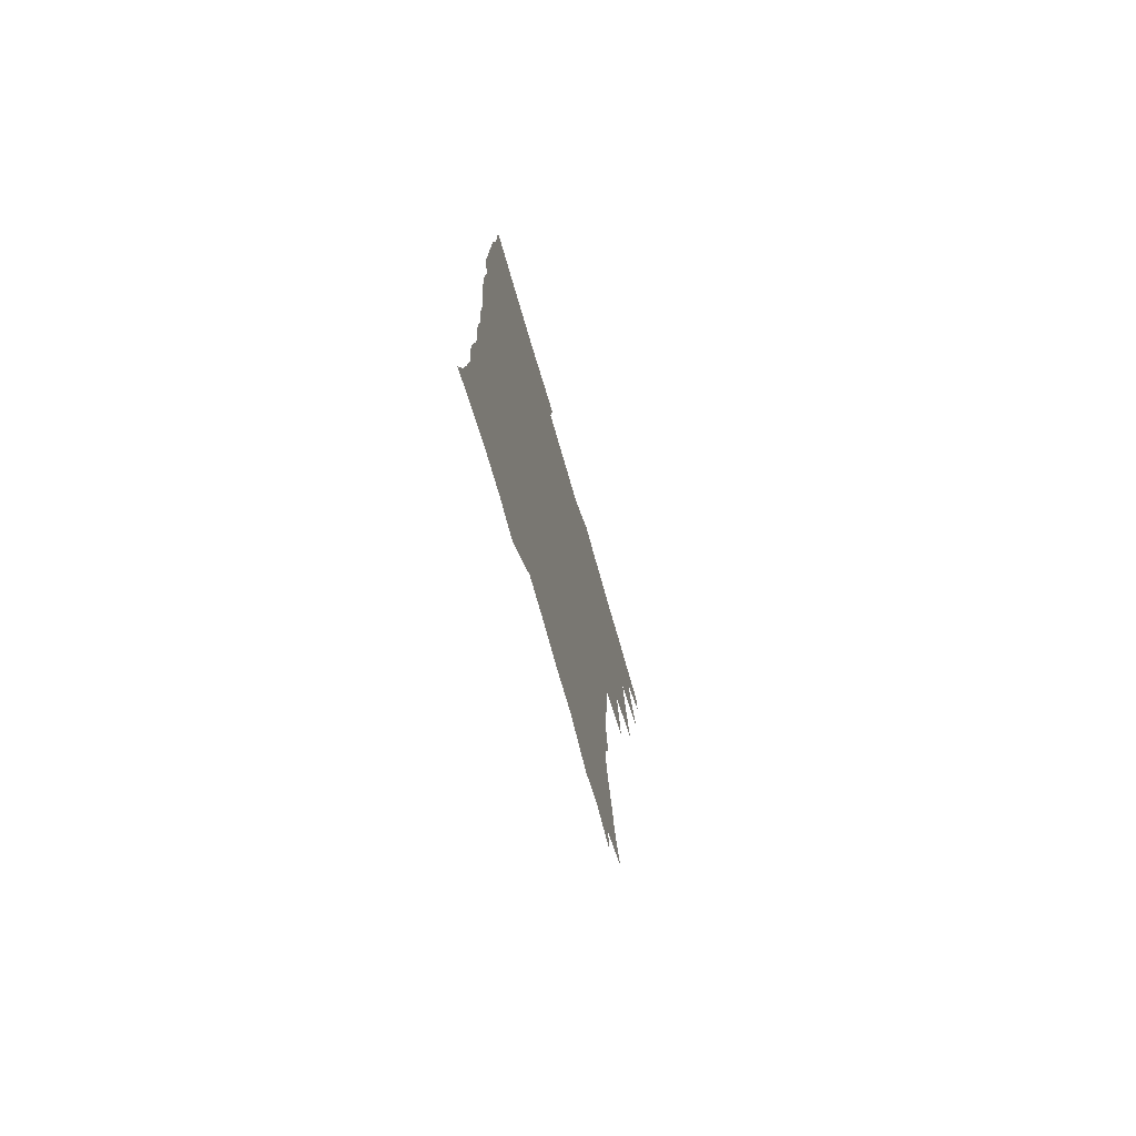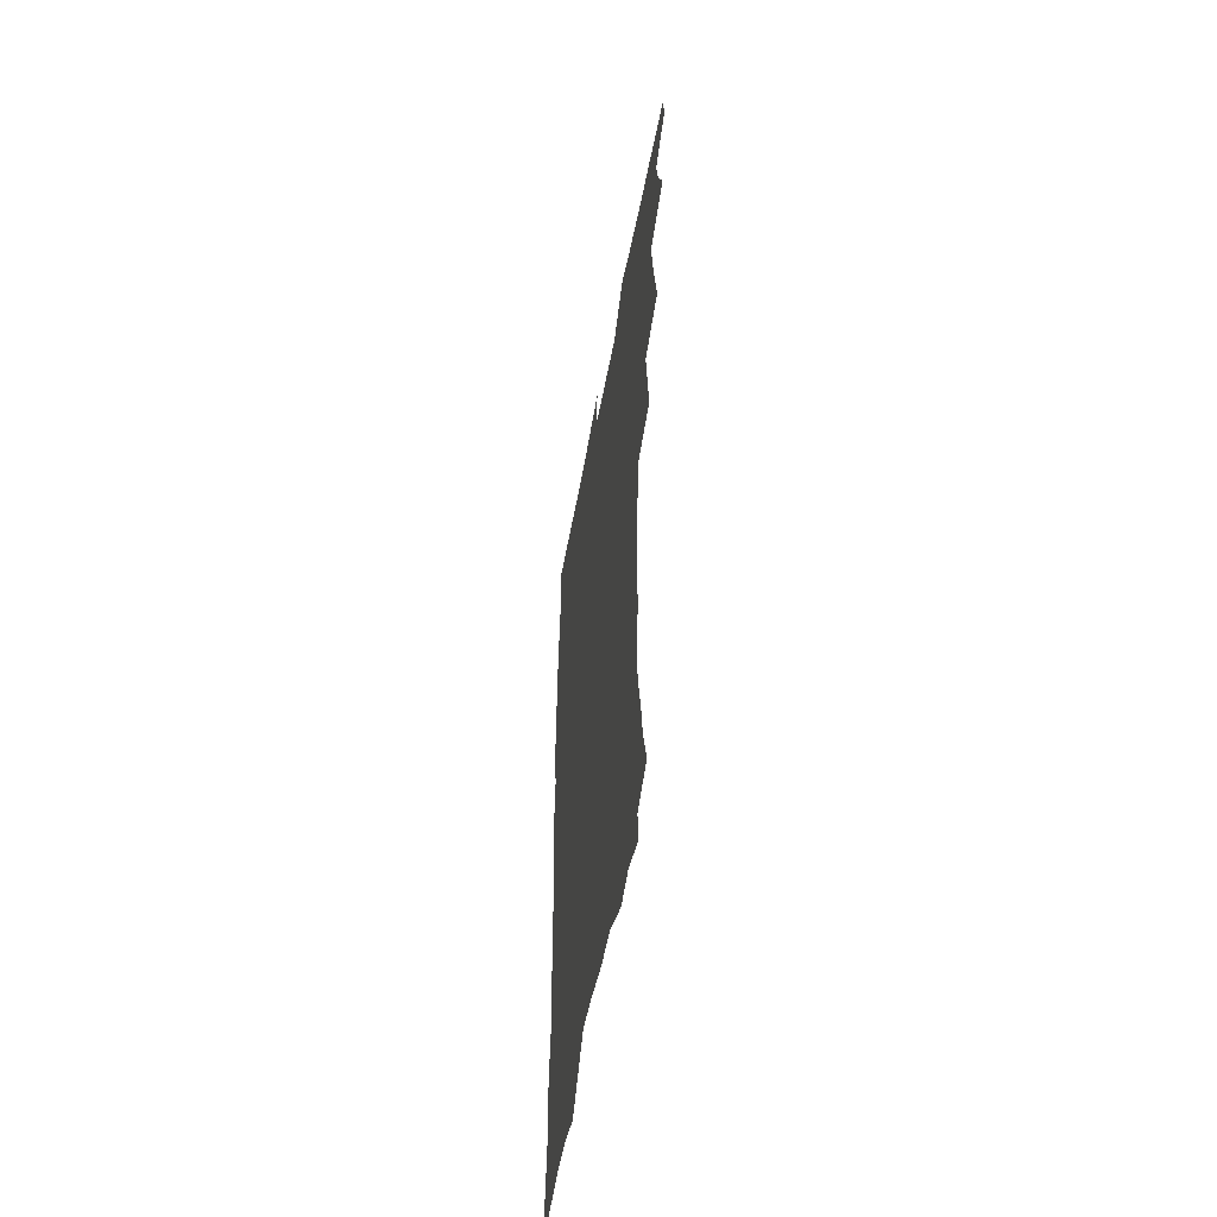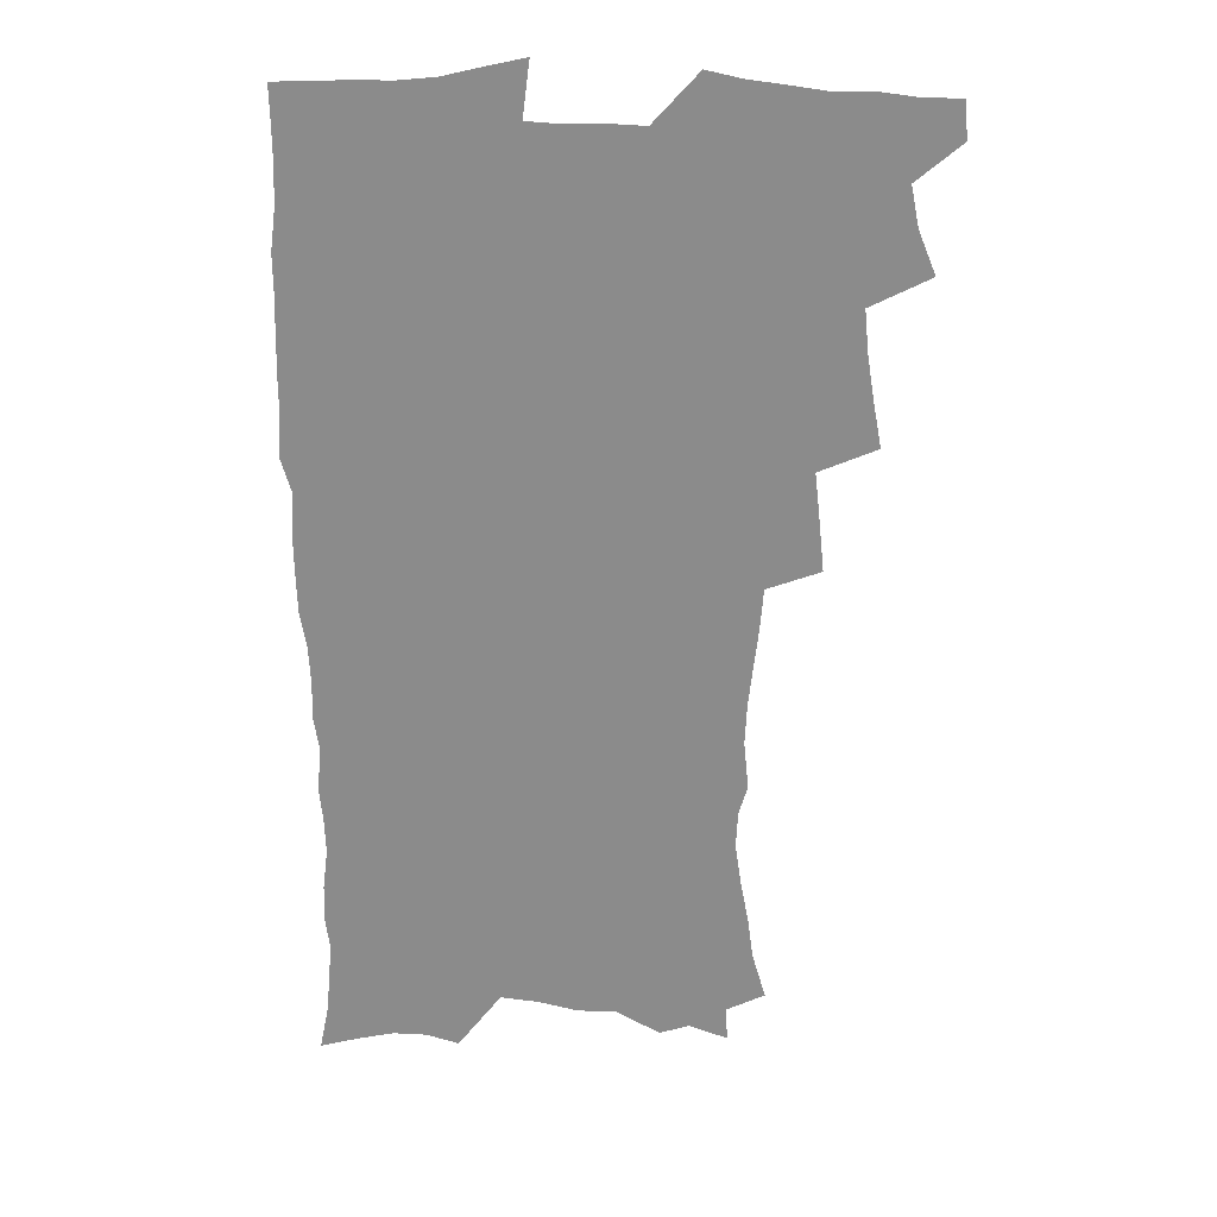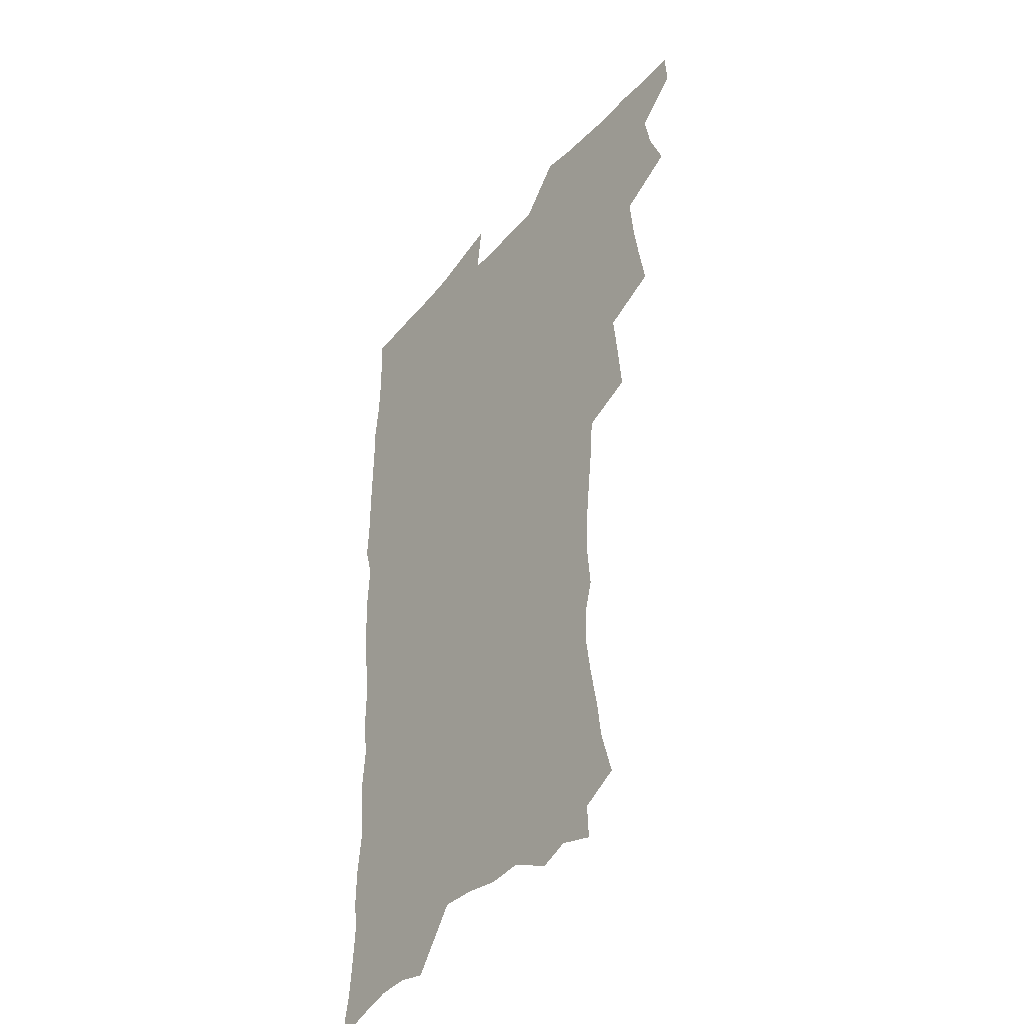
<metadata>
{"format":"obj","ext":"obj","renderer":"f3d","projection":"perspective","resolution":1024,"background":"white","views":[{"elev":-75.8,"azim":106.2,"up":"+Y"},{"elev":-55.2,"azim":-100.7,"up":"+Y"},{"elev":25.3,"azim":-174.3,"up":"+Y"},{"elev":-40.0,"azim":-126.3,"up":"+Y"}]}
</metadata>
<code>
v 463.4 553 0
v 464.5 567.8 0
v 471.2 504.8 0
v 478.2 521.9 0
v 481.3 537.8 0
v 482 552.6 0
v 480.7 567.9 0
v 487.3 439.5 0
v 490.8 457.8 0
v 493.6 475.5 0
v 495.2 492.4 0
v 499 509.1 0
v 498.3 523.5 0
v 498 538.2 0
v 497.4 553 0
v 495.4 569.6 0
v 506.3 389.9 0
v 508.3 409.6 0
v 510.5 429.4 0
v 511.6 446.7 0
v 511.8 462.7 0
v 509.3 477 0
v 513.5 494.7 0
v 514.9 510 0
v 514.4 524.1 0
v 513.5 538.9 0
v 512.2 554.1 0
v 511.1 569.2 0
v 522.8 201.1 0
v 528.3 219.9 0
v 530.3 235.6 0
v 533.6 252.9 0
v 536.1 270.3 0
v 535.5 284.8 0
v 531.9 296.8 0
v 533.8 316.2 0
v 533 332.6 0
v 531.2 348.6 0
v 529.3 364.7 0
v 527.9 381.6 0
v 526.9 398.7 0
v 527.2 416.2 0
v 527 432.4 0
v 528.6 449.6 0
v 529.8 466 0
v 529.5 480.9 0
v 528.7 495.6 0
v 528.9 510.2 0
v 529 524.7 0
v 528.8 539.3 0
v 527.1 555.2 0
v 525.6 571.1 0
v 537.6 179.2 0
v 538.3 193.2 0
v 540.8 209.1 0
v 547.5 230.6 0
v 549.9 247.7 0
v 551.4 264.2 0
v 550.6 278.2 0
v 550.6 294 0
v 548.9 308 0
v 550.1 326.8 0
v 548 340.7 0
v 547.1 356.8 0
v 546.2 372.8 0
v 544.4 387.7 0
v 543.9 404.1 0
v 545.4 422 0
v 545 437 0
v 544.2 451.7 0
v 544.6 467 0
v 545.3 482.2 0
v 545.5 496.6 0
v 545.6 510.9 0
v 545.3 525 0
v 543.7 540.2 0
v 541.8 556.5 0
v 539.9 572.7 0
v 553.3 184.2 0
v 557.8 202.4 0
v 561.8 221.7 0
v 563.3 237.9 0
v 565.7 256 0
v 566 271.3 0
v 565.4 285.6 0
v 564.6 300.2 0
v 563.6 315 0
v 564.2 332.8 0
v 563.1 347.4 0
v 562.4 362.9 0
v 560.6 376.8 0
v 559.6 391.9 0
v 559 407.2 0
v 560.2 424.1 0
v 560 439.1 0
v 559.5 453.4 0
v 560.3 468.8 0
v 560.6 483.2 0
v 560.7 497.4 0
v 561.2 511.3 0
v 561 524.8 0
v 559.3 539.7 0
v 556.8 556.8 0
v 554 575.6 0
v 565.3 179.9 0
v 574.5 209.8 0
v 577.1 228 0
v 577.8 243.4 0
v 578.7 259.6 0
v 578.5 274.2 0
v 578.2 289.4 0
v 577.4 303.7 0
v 577.4 320.3 0
v 577.1 335.8 0
v 576.8 351.4 0
v 576.3 366.4 0
v 575.6 381.1 0
v 575.4 396.5 0
v 575 411.5 0
v 574.2 425.5 0
v 574.2 440.2 0
v 574 454.6 0
v 575.1 470.1 0
v 574.5 483.7 0
v 575.2 498.1 0
v 575.4 511.7 0
v 574.8 525.3 0
v 573.8 539.9 0
v 572.3 555.7 0
v 583.7 189.2 0
v 589.3 214.6 0
v 591.5 233.5 0
v 591.2 246.9 0
v 591.4 262.3 0
v 591.4 277.6 0
v 590.7 291.5 0
v 590.4 306.9 0
v 590.2 322.4 0
v 589.8 337.4 0
v 589.8 354.1 0
v 589.4 367.5 0
v 589.4 383.7 0
v 589.1 398.4 0
v 588.8 412.9 0
v 589.2 428.1 0
v 588.2 441.4 0
v 588.9 456.7 0
v 589 470.8 0
v 588.9 484.5 0
v 588.9 498.3 0
v 589.1 511.9 0
v 588.7 525.9 0
v 587.9 540.7 0
v 586.8 556.1 0
v 598.8 188.5 0
v 602.8 215.5 0
v 603.7 232.7 0
v 603.6 246.9 0
v 603.9 263.5 0
v 603.9 279.5 0
v 603.6 294.4 0
v 603.4 309.9 0
v 603.3 325.4 0
v 602.8 339.5 0
v 602.5 352.8 0
v 602.5 369 0
v 602.6 384.5 0
v 602.5 399.6 0
v 602.4 413.5 0
v 602.5 429.2 0
v 602.2 442.5 0
v 602.8 457.7 0
v 602.7 471.1 0
v 602.6 484.7 0
v 602.5 498.1 0
v 603 512.1 0
v 602.9 526 0
v 602.7 540.1 0
v 601.8 555.6 0
v 615.1 191.7 0
v 616.1 214.2 0
v 616.4 233.8 0
v 616.4 249.1 0
v 616.3 264.2 0
v 616.3 280.8 0
v 616 294.7 0
v 615.9 310.2 0
v 615.8 325.2 0
v 615.6 340.4 0
v 615.4 354.5 0
v 615.3 370.2 0
v 615.9 383.3 0
v 615.8 398.9 0
v 615.8 413.2 0
v 615.8 429 0
v 615.9 443.3 0
v 616.1 457.6 0
v 616.4 471.3 0
v 616.7 485 0
v 617.2 498.7 0
v 616.9 512.3 0
v 617 526 0
v 617 539.8 0
v 616.2 556.3 0
v 613.4 578.5 0
v 630.7 192.8 0
v 629.7 215.3 0
v 629.2 232.9 0
v 628.9 249.8 0
v 628.8 264.4 0
v 628.6 281 0
v 628.4 295.4 0
v 628.3 310.8 0
v 628.4 325.3 0
v 628.3 341 0
v 628.2 355.7 0
v 628.7 368.1 0
v 628.9 385.2 0
v 628.9 399.8 0
v 629.3 413.2 0
v 629.3 428.5 0
v 629.4 442.9 0
v 629.4 457.5 0
v 629.9 470.8 0
v 630.8 484 0
v 630.7 498.9 0
v 630.9 512.2 0
v 631.2 525.8 0
v 631.1 540.1 0
v 631.2 554.6 0
v 629.2 574.9 0
v 648.7 168.8 0
v 644.6 194 0
v 643.2 213.5 0
v 642.2 231.6 0
v 641.8 247.5 0
v 641.1 265.3 0
v 640.8 280.7 0
v 640.8 295 0
v 641.5 308.1 0
v 640.6 326.9 0
v 641.1 339.8 0
v 640.9 355.4 0
v 641.5 369.3 0
v 641.9 383.6 0
v 641.9 398.3 0
v 643.1 411.4 0
v 642.6 428.2 0
v 643.2 441.7 0
v 643.3 456.1 0
v 643.8 469.9 0
v 644.4 483.8 0
v 644.6 498.3 0
v 645.1 512 0
v 645.2 525.8 0
v 645.5 540.1 0
v 645.6 554.6 0
v 645.5 570.9 0
v 662.2 172.2 0
v 659.1 191.8 0
v 656.8 211.4 0
v 655.2 229.9 0
v 654.7 245.6 0
v 653.8 262.8 0
v 653.8 277.7 0
v 653.1 294 0
v 654.1 307.1 0
v 653.6 323.7 0
v 653.7 338.7 0
v 654 353.2 0
v 655 366.7 0
v 655.1 382 0
v 656.9 395.1 0
v 656.2 411.8 0
v 656.3 426.3 0
v 657 440.3 0
v 657.5 454.4 0
v 657.7 468.9 0
v 658.4 482.5 0
v 657.7 498.7 0
v 658.9 511.6 0
v 659.6 525.5 0
v 659.9 539.7 0
v 660.3 554.6 0
v 660.8 569.4 0
v 676 172.1 0
v 673.3 189.8 0
v 671.4 207.2 0
v 669.7 224.9 0
v 668.2 242.2 0
v 668.7 256.7 0
v 667.4 273.7 0
v 667.3 289.1 0
v 667.4 304 0
v 667 319.9 0
v 669.2 332.5 0
v 667.9 349.8 0
v 668 364.9 0
v 669.2 378.8 0
v 670.7 392.8 0
v 670.6 408.6 0
v 671.9 422.7 0
v 671.6 438.1 0
v 671.5 453 0
v 672.2 467.3 0
v 672.6 481.8 0
v 672.2 496.8 0
v 674.2 510.5 0
v 673.7 525.4 0
v 673.9 539.1 0
v 675.1 554.1 0
v 675.7 569.3 0
v 691.1 168.3 0
v 689.1 184.5 0
v 685.5 203.9 0
v 683.8 220.7 0
v 683.7 235.8 0
v 682.5 252.2 0
v 682.3 267.4 0
v 682.7 282.2 0
v 681.9 298.6 0
v 681 315.1 0
v 682.5 329 0
v 683.5 343.6 0
v 683.2 359.5 0
v 686.2 372.6 0
v 685.1 389.5 0
v 686.7 403.9 0
v 686.9 419.4 0
v 686.2 435.5 0
v 686.2 450.6 0
v 687.9 464.7 0
v 688.6 479.4 0
v 689.9 494 0
v 688.7 509.9 0
v 689.3 524.4 0
v 689.7 539 0
v 689.7 553.5 0
v 690.5 568.4 0
v 706.9 163.6 0
v 703.3 181.7 0
v 701.7 197.5 0
v 700.5 212.9 0
v 702.2 225.8 0
v 701.8 240.9 0
v 699.8 258.1 0
v 700.3 272.6 0
v 701.8 286.6 0
v 700.1 304.1 0
v 702.3 317.9 0
v 702 334.1 0
v 702.9 349.5 0
v 705.4 363.6 0
v 706 379.5 0
v 706.2 395.6 0
v 705 412.9 0
v 709.2 426.8 0
v 708.2 443.4 0
v 708.2 459.1 0
v 708 474.9 0
v 707.5 490.8 0
v 707.7 506.3 0
v 705.6 523.1 0
v 705 538.5 0
v 705.1 553.3 0
v 705.4 567.9 0
v 706 586 0
f 5 6 1
f 1 6 2
f 6 7 2
f 11 12 3
f 3 12 4
f 12 13 4
f 4 13 5
f 13 14 5
f 5 14 6
f 14 15 6
f 6 15 7
f 15 16 7
f 19 20 8
f 8 20 9
f 20 21 9
f 9 21 10
f 21 22 10
f 10 22 11
f 22 23 11
f 11 23 12
f 23 24 12
f 12 24 13
f 24 25 13
f 13 25 14
f 25 26 14
f 14 26 15
f 26 27 15
f 15 27 16
f 27 28 16
f 40 41 17
f 17 41 18
f 41 42 18
f 18 42 19
f 42 43 19
f 19 43 20
f 43 44 20
f 20 44 21
f 44 45 21
f 21 45 22
f 45 46 22
f 22 46 23
f 46 47 23
f 23 47 24
f 47 48 24
f 24 48 25
f 48 49 25
f 25 49 26
f 49 50 26
f 26 50 27
f 50 51 27
f 27 51 28
f 51 52 28
f 54 55 29
f 29 55 30
f 55 56 30
f 30 56 31
f 56 57 31
f 31 57 32
f 57 58 32
f 32 58 33
f 58 59 33
f 33 59 34
f 59 60 34
f 34 60 35
f 60 61 35
f 35 61 36
f 61 62 36
f 36 62 37
f 62 63 37
f 37 63 38
f 63 64 38
f 38 64 39
f 64 65 39
f 39 65 40
f 65 66 40
f 40 66 41
f 66 67 41
f 41 67 42
f 67 68 42
f 42 68 43
f 68 69 43
f 43 69 44
f 69 70 44
f 44 70 45
f 70 71 45
f 45 71 46
f 71 72 46
f 46 72 47
f 72 73 47
f 47 73 48
f 73 74 48
f 48 74 49
f 74 75 49
f 49 75 50
f 75 76 50
f 50 76 51
f 76 77 51
f 51 77 52
f 77 78 52
f 53 79 54
f 79 80 54
f 54 80 55
f 80 81 55
f 55 81 56
f 81 82 56
f 56 82 57
f 82 83 57
f 57 83 58
f 83 84 58
f 58 84 59
f 84 85 59
f 59 85 60
f 85 86 60
f 60 86 61
f 86 87 61
f 61 87 62
f 87 88 62
f 62 88 63
f 88 89 63
f 63 89 64
f 89 90 64
f 64 90 65
f 90 91 65
f 65 91 66
f 91 92 66
f 66 92 67
f 92 93 67
f 67 93 68
f 93 94 68
f 68 94 69
f 94 95 69
f 69 95 70
f 95 96 70
f 70 96 71
f 96 97 71
f 71 97 72
f 97 98 72
f 72 98 73
f 98 99 73
f 73 99 74
f 99 100 74
f 74 100 75
f 100 101 75
f 75 101 76
f 101 102 76
f 76 102 77
f 102 103 77
f 77 103 78
f 103 104 78
f 79 105 80
f 105 106 80
f 80 106 81
f 106 107 81
f 81 107 82
f 107 108 82
f 82 108 83
f 108 109 83
f 83 109 84
f 109 110 84
f 84 110 85
f 110 111 85
f 85 111 86
f 111 112 86
f 86 112 87
f 112 113 87
f 87 113 88
f 113 114 88
f 88 114 89
f 114 115 89
f 89 115 90
f 115 116 90
f 90 116 91
f 116 117 91
f 91 117 92
f 117 118 92
f 92 118 93
f 118 119 93
f 93 119 94
f 119 120 94
f 94 120 95
f 120 121 95
f 95 121 96
f 121 122 96
f 96 122 97
f 122 123 97
f 97 123 98
f 123 124 98
f 98 124 99
f 124 125 99
f 99 125 100
f 125 126 100
f 100 126 101
f 126 127 101
f 101 127 102
f 127 128 102
f 102 128 103
f 128 129 103
f 103 129 104
f 105 130 106
f 130 131 106
f 106 131 107
f 131 132 107
f 107 132 108
f 132 133 108
f 108 133 109
f 133 134 109
f 109 134 110
f 134 135 110
f 110 135 111
f 135 136 111
f 111 136 112
f 136 137 112
f 112 137 113
f 137 138 113
f 113 138 114
f 138 139 114
f 114 139 115
f 139 140 115
f 115 140 116
f 140 141 116
f 116 141 117
f 141 142 117
f 117 142 118
f 142 143 118
f 118 143 119
f 143 144 119
f 119 144 120
f 144 145 120
f 120 145 121
f 145 146 121
f 121 146 122
f 146 147 122
f 122 147 123
f 147 148 123
f 123 148 124
f 148 149 124
f 124 149 125
f 149 150 125
f 125 150 126
f 150 151 126
f 126 151 127
f 151 152 127
f 127 152 128
f 152 153 128
f 128 153 129
f 153 154 129
f 130 155 131
f 155 156 131
f 131 156 132
f 156 157 132
f 132 157 133
f 157 158 133
f 133 158 134
f 158 159 134
f 134 159 135
f 159 160 135
f 135 160 136
f 160 161 136
f 136 161 137
f 161 162 137
f 137 162 138
f 162 163 138
f 138 163 139
f 163 164 139
f 139 164 140
f 164 165 140
f 140 165 141
f 165 166 141
f 141 166 142
f 166 167 142
f 142 167 143
f 167 168 143
f 143 168 144
f 168 169 144
f 144 169 145
f 169 170 145
f 145 170 146
f 170 171 146
f 146 171 147
f 171 172 147
f 147 172 148
f 172 173 148
f 148 173 149
f 173 174 149
f 149 174 150
f 174 175 150
f 150 175 151
f 175 176 151
f 151 176 152
f 176 177 152
f 152 177 153
f 177 178 153
f 153 178 154
f 178 179 154
f 155 180 156
f 180 181 156
f 156 181 157
f 181 182 157
f 157 182 158
f 182 183 158
f 158 183 159
f 183 184 159
f 159 184 160
f 184 185 160
f 160 185 161
f 185 186 161
f 161 186 162
f 186 187 162
f 162 187 163
f 187 188 163
f 163 188 164
f 188 189 164
f 164 189 165
f 189 190 165
f 165 190 166
f 190 191 166
f 166 191 167
f 191 192 167
f 167 192 168
f 192 193 168
f 168 193 169
f 193 194 169
f 169 194 170
f 194 195 170
f 170 195 171
f 195 196 171
f 171 196 172
f 196 197 172
f 172 197 173
f 197 198 173
f 173 198 174
f 198 199 174
f 174 199 175
f 199 200 175
f 175 200 176
f 200 201 176
f 176 201 177
f 201 202 177
f 177 202 178
f 202 203 178
f 178 203 179
f 203 204 179
f 180 206 181
f 206 207 181
f 181 207 182
f 207 208 182
f 182 208 183
f 208 209 183
f 183 209 184
f 209 210 184
f 184 210 185
f 210 211 185
f 185 211 186
f 211 212 186
f 186 212 187
f 212 213 187
f 187 213 188
f 213 214 188
f 188 214 189
f 214 215 189
f 189 215 190
f 215 216 190
f 190 216 191
f 216 217 191
f 191 217 192
f 217 218 192
f 192 218 193
f 218 219 193
f 193 219 194
f 219 220 194
f 194 220 195
f 220 221 195
f 195 221 196
f 221 222 196
f 196 222 197
f 222 223 197
f 197 223 198
f 223 224 198
f 198 224 199
f 224 225 199
f 199 225 200
f 225 226 200
f 200 226 201
f 226 227 201
f 201 227 202
f 227 228 202
f 202 228 203
f 228 229 203
f 203 229 204
f 229 230 204
f 204 230 205
f 230 231 205
f 232 233 206
f 206 233 207
f 233 234 207
f 207 234 208
f 234 235 208
f 208 235 209
f 235 236 209
f 209 236 210
f 236 237 210
f 210 237 211
f 237 238 211
f 211 238 212
f 238 239 212
f 212 239 213
f 239 240 213
f 213 240 214
f 240 241 214
f 214 241 215
f 241 242 215
f 215 242 216
f 242 243 216
f 216 243 217
f 243 244 217
f 217 244 218
f 244 245 218
f 218 245 219
f 245 246 219
f 219 246 220
f 246 247 220
f 220 247 221
f 247 248 221
f 221 248 222
f 248 249 222
f 222 249 223
f 249 250 223
f 223 250 224
f 250 251 224
f 224 251 225
f 251 252 225
f 225 252 226
f 252 253 226
f 226 253 227
f 253 254 227
f 227 254 228
f 254 255 228
f 228 255 229
f 255 256 229
f 229 256 230
f 256 257 230
f 230 257 231
f 257 258 231
f 232 259 233
f 259 260 233
f 233 260 234
f 260 261 234
f 234 261 235
f 261 262 235
f 235 262 236
f 262 263 236
f 236 263 237
f 263 264 237
f 237 264 238
f 264 265 238
f 238 265 239
f 265 266 239
f 239 266 240
f 266 267 240
f 240 267 241
f 267 268 241
f 241 268 242
f 268 269 242
f 242 269 243
f 269 270 243
f 243 270 244
f 270 271 244
f 244 271 245
f 271 272 245
f 245 272 246
f 272 273 246
f 246 273 247
f 273 274 247
f 247 274 248
f 274 275 248
f 248 275 249
f 275 276 249
f 249 276 250
f 276 277 250
f 250 277 251
f 277 278 251
f 251 278 252
f 278 279 252
f 252 279 253
f 279 280 253
f 253 280 254
f 280 281 254
f 254 281 255
f 281 282 255
f 255 282 256
f 282 283 256
f 256 283 257
f 283 284 257
f 257 284 258
f 284 285 258
f 259 286 260
f 286 287 260
f 260 287 261
f 287 288 261
f 261 288 262
f 288 289 262
f 262 289 263
f 289 290 263
f 263 290 264
f 290 291 264
f 264 291 265
f 291 292 265
f 265 292 266
f 292 293 266
f 266 293 267
f 293 294 267
f 267 294 268
f 294 295 268
f 268 295 269
f 295 296 269
f 269 296 270
f 296 297 270
f 270 297 271
f 297 298 271
f 271 298 272
f 298 299 272
f 272 299 273
f 299 300 273
f 273 300 274
f 300 301 274
f 274 301 275
f 301 302 275
f 275 302 276
f 302 303 276
f 276 303 277
f 303 304 277
f 277 304 278
f 304 305 278
f 278 305 279
f 305 306 279
f 279 306 280
f 306 307 280
f 280 307 281
f 307 308 281
f 281 308 282
f 308 309 282
f 282 309 283
f 309 310 283
f 283 310 284
f 310 311 284
f 284 311 285
f 311 312 285
f 286 313 287
f 313 314 287
f 287 314 288
f 314 315 288
f 288 315 289
f 315 316 289
f 289 316 290
f 316 317 290
f 290 317 291
f 317 318 291
f 291 318 292
f 318 319 292
f 292 319 293
f 319 320 293
f 293 320 294
f 320 321 294
f 294 321 295
f 321 322 295
f 295 322 296
f 322 323 296
f 296 323 297
f 323 324 297
f 297 324 298
f 324 325 298
f 298 325 299
f 325 326 299
f 299 326 300
f 326 327 300
f 300 327 301
f 327 328 301
f 301 328 302
f 328 329 302
f 302 329 303
f 329 330 303
f 303 330 304
f 330 331 304
f 304 331 305
f 331 332 305
f 305 332 306
f 332 333 306
f 306 333 307
f 333 334 307
f 307 334 308
f 334 335 308
f 308 335 309
f 335 336 309
f 309 336 310
f 336 337 310
f 310 337 311
f 337 338 311
f 311 338 312
f 338 339 312
f 313 340 314
f 340 341 314
f 314 341 315
f 341 342 315
f 315 342 316
f 342 343 316
f 316 343 317
f 343 344 317
f 317 344 318
f 344 345 318
f 318 345 319
f 345 346 319
f 319 346 320
f 346 347 320
f 320 347 321
f 347 348 321
f 321 348 322
f 348 349 322
f 322 349 323
f 349 350 323
f 323 350 324
f 350 351 324
f 324 351 325
f 351 352 325
f 325 352 326
f 352 353 326
f 326 353 327
f 353 354 327
f 327 354 328
f 354 355 328
f 328 355 329
f 355 356 329
f 329 356 330
f 356 357 330
f 330 357 331
f 357 358 331
f 331 358 332
f 358 359 332
f 332 359 333
f 359 360 333
f 333 360 334
f 360 361 334
f 334 361 335
f 361 362 335
f 335 362 336
f 362 363 336
f 336 363 337
f 363 364 337
f 337 364 338
f 364 365 338
f 338 365 339
f 365 366 339

</code>
